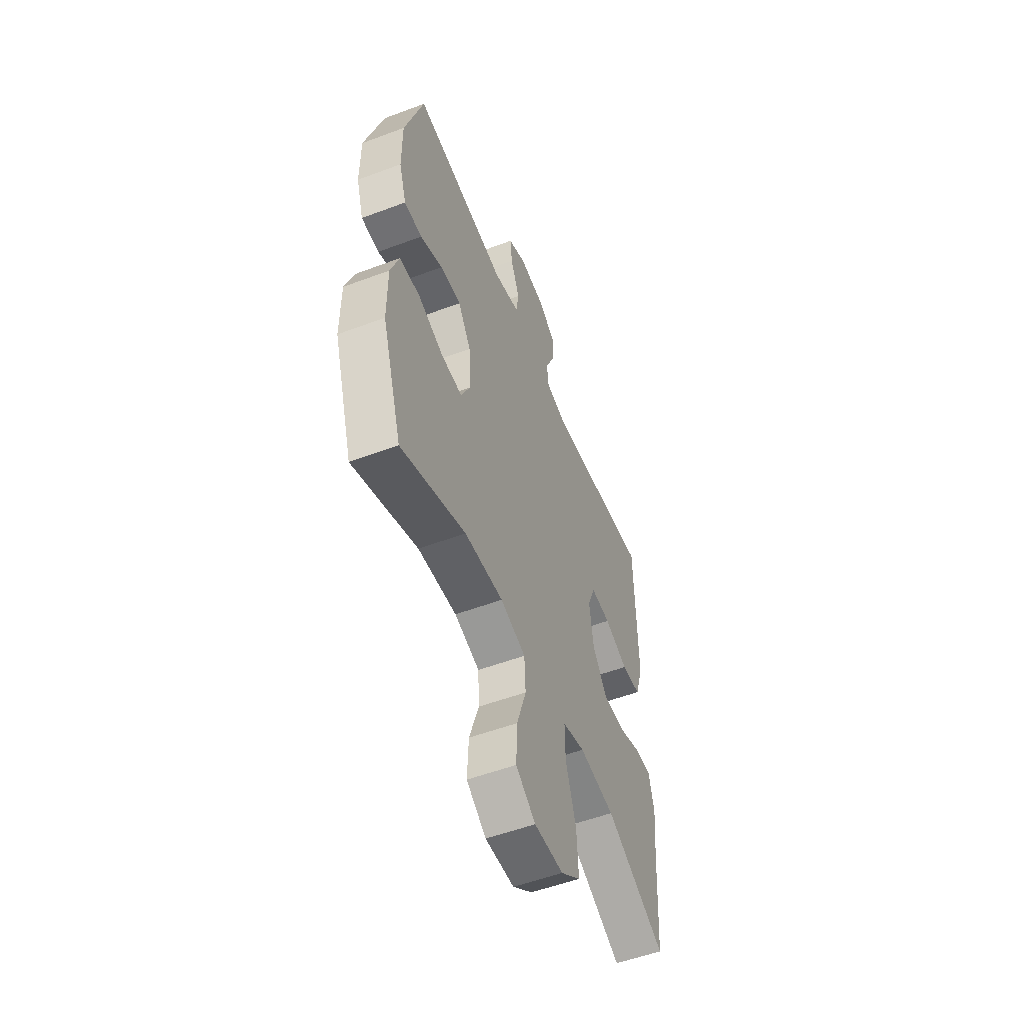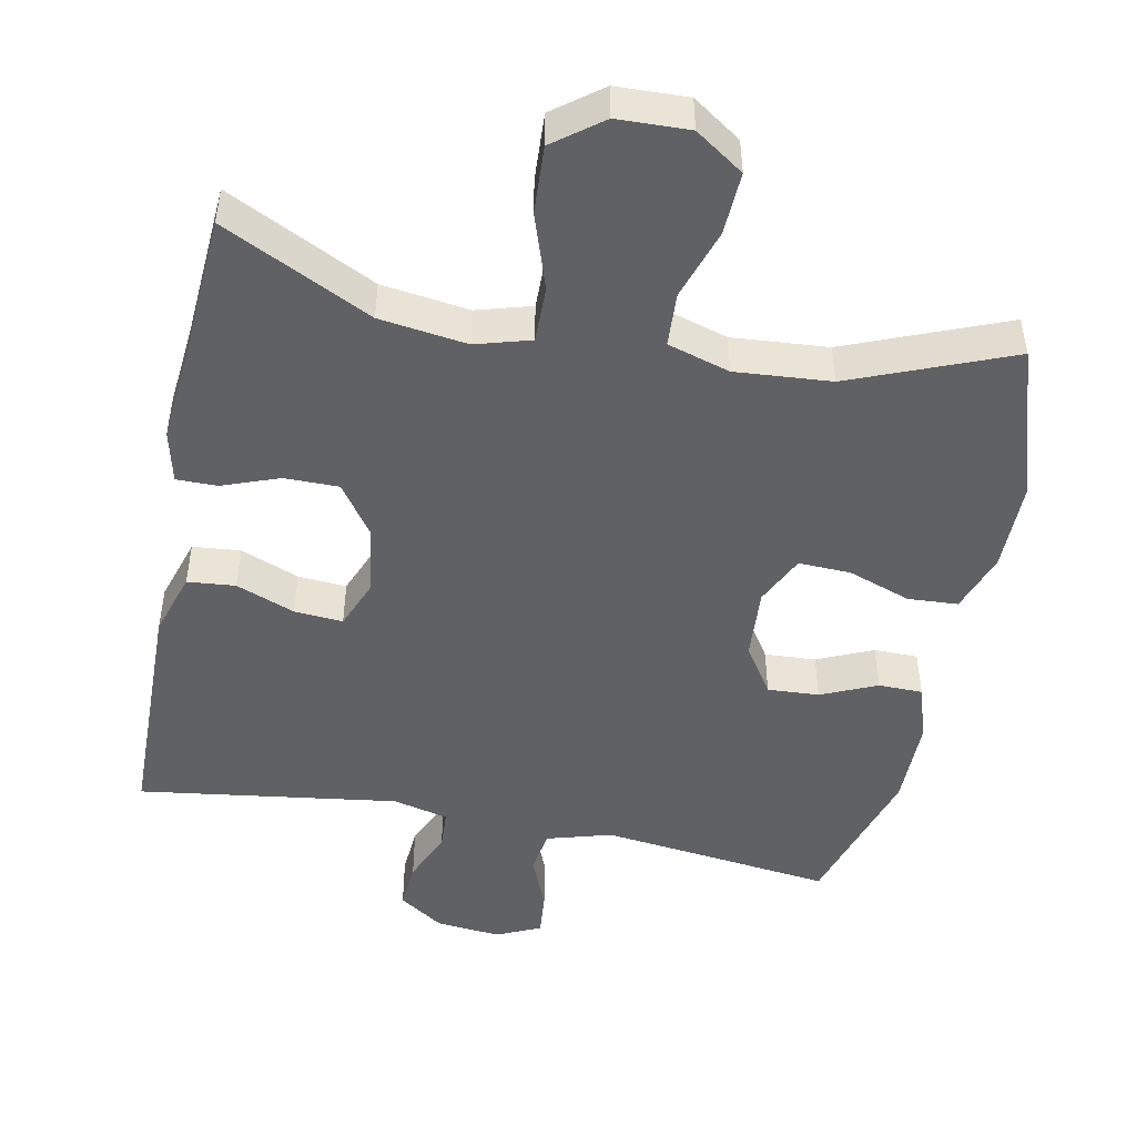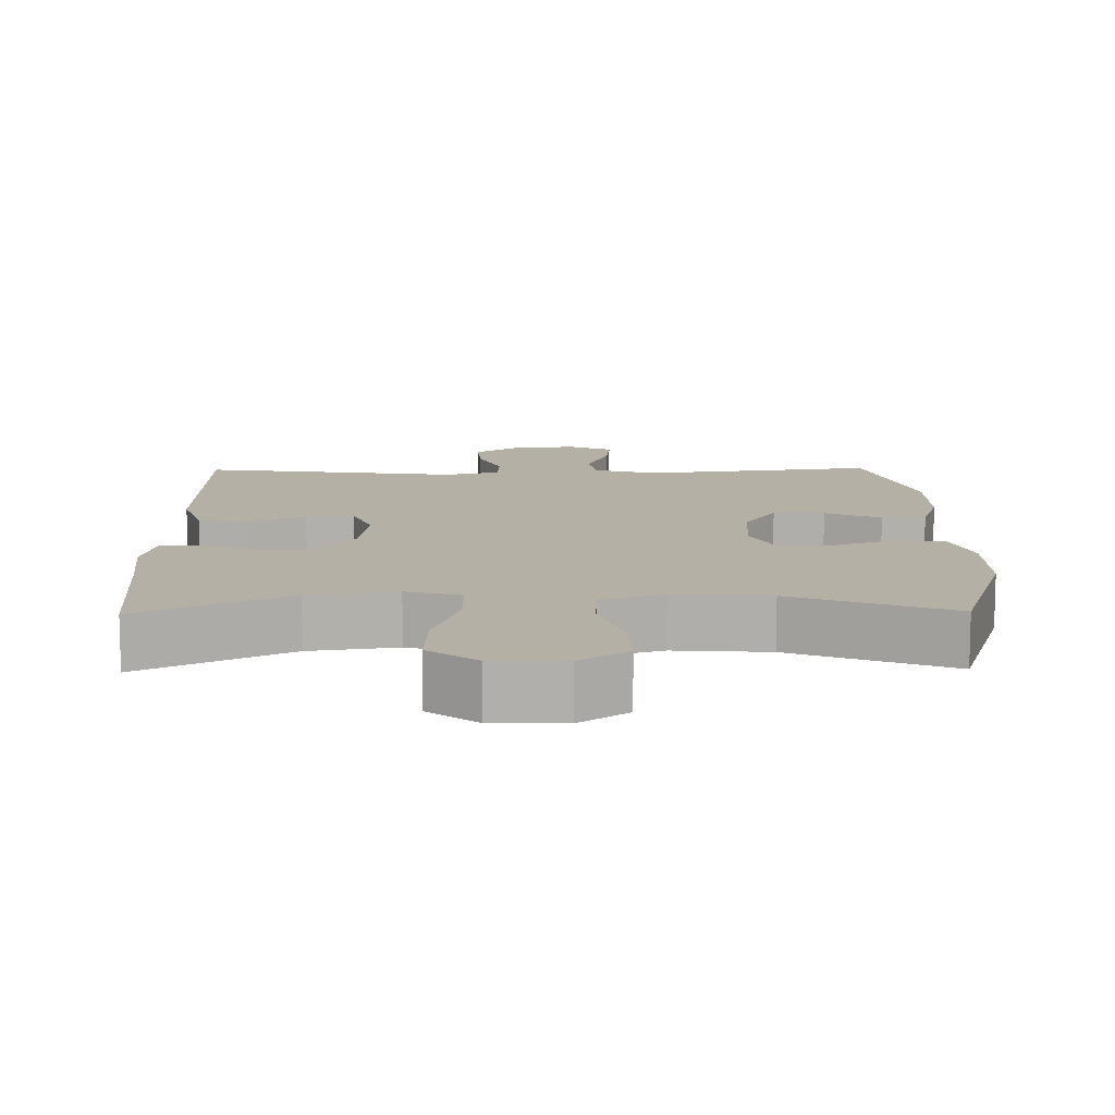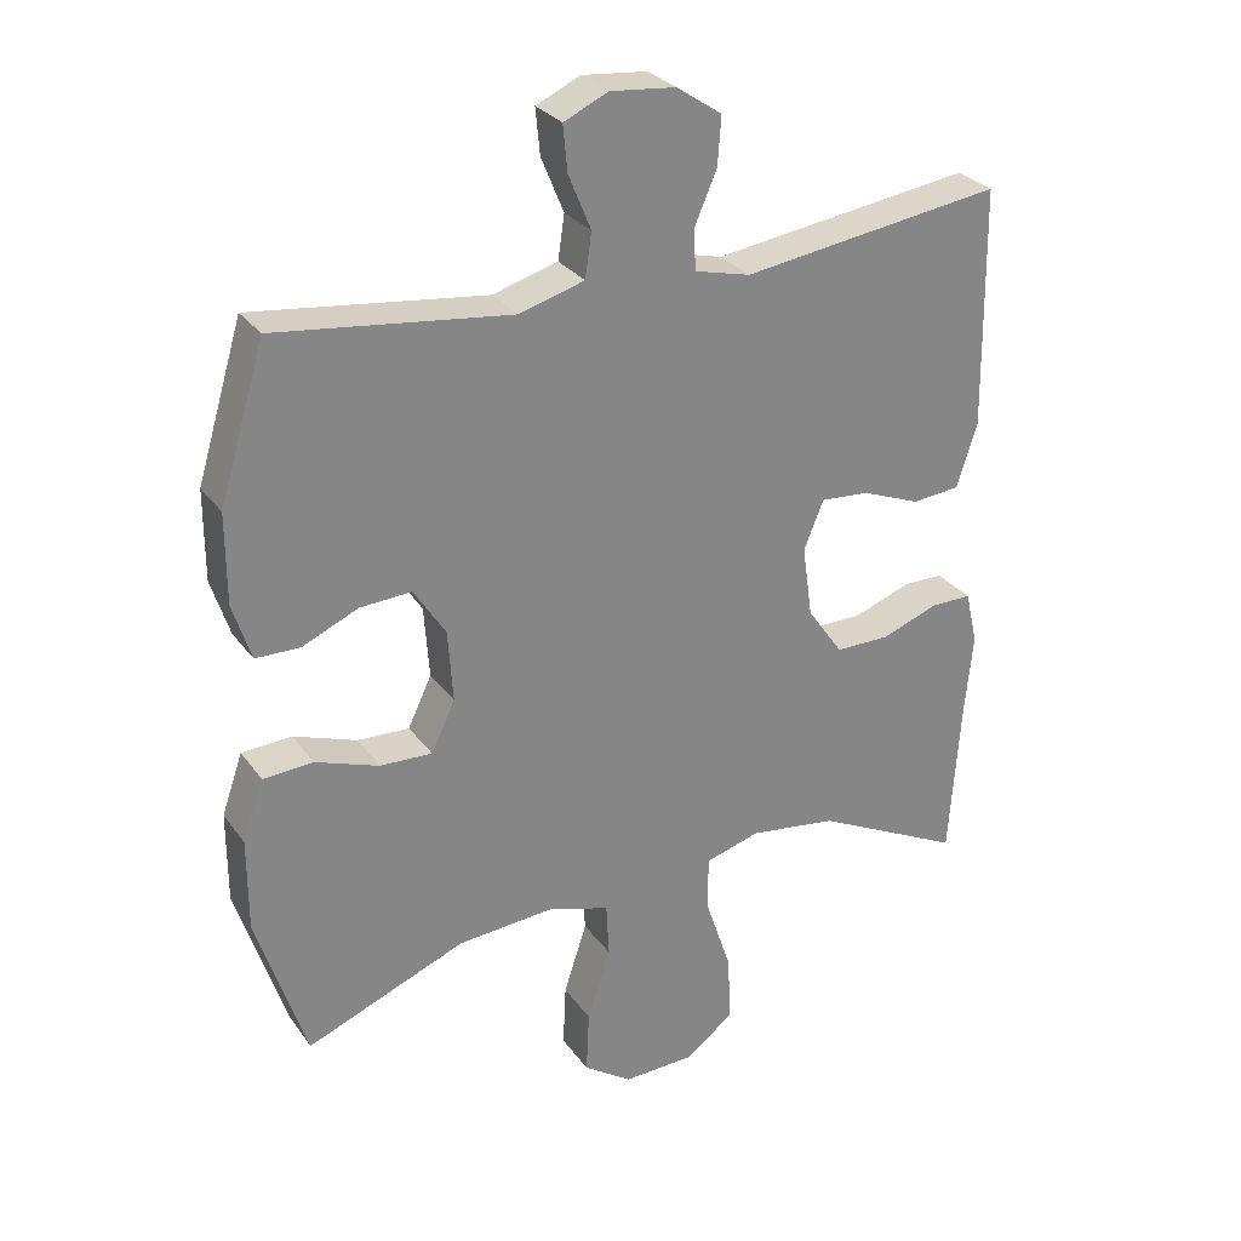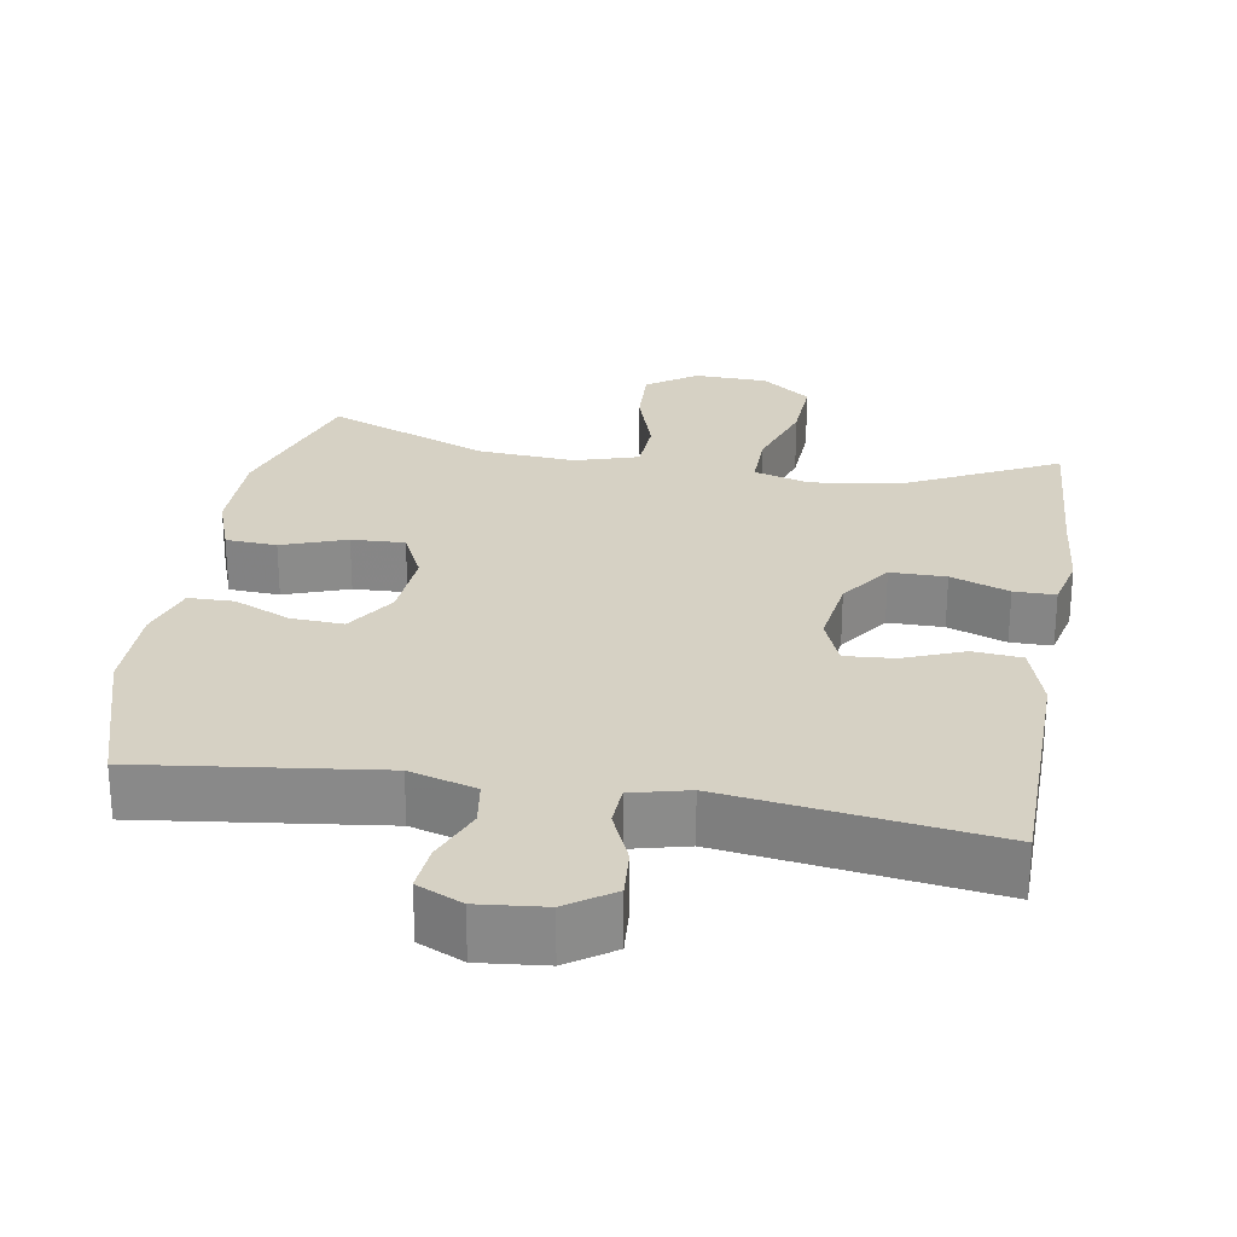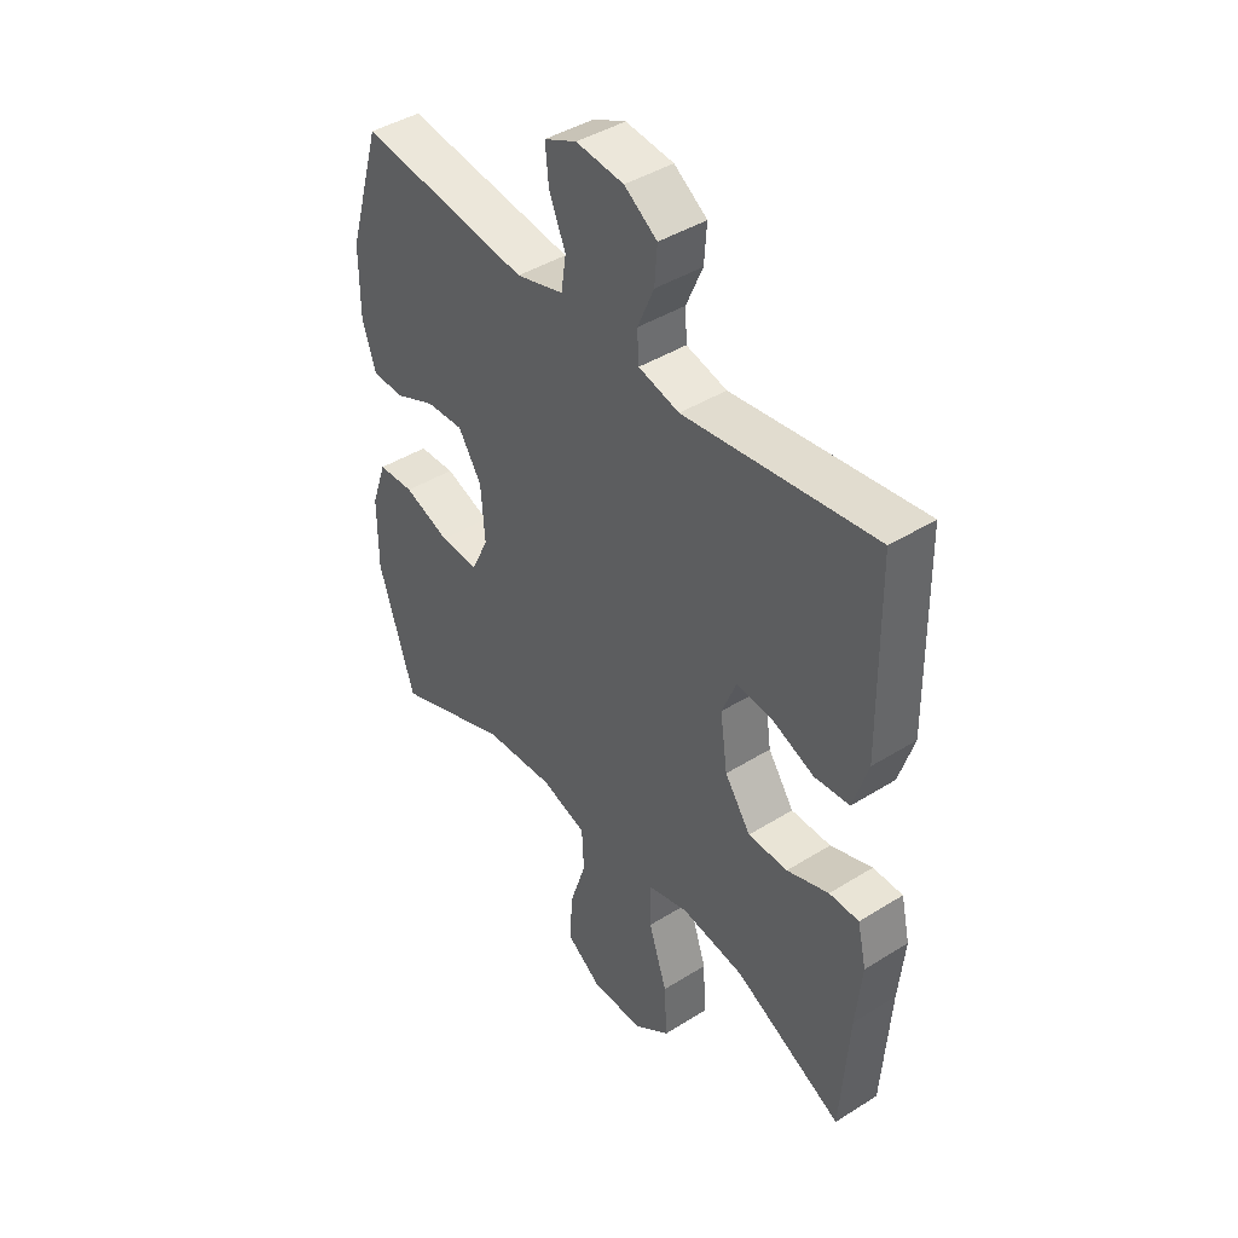
<metadata>
{"format":"obj","ext":"obj","renderer":"f3d","projection":"perspective","resolution":1024,"background":"white","views":[{"elev":-54.2,"azim":-68.3,"up":"+Z"},{"elev":-47.8,"azim":168.8,"up":"+Y"},{"elev":11.7,"azim":179.1,"up":"+Y"},{"elev":28.7,"azim":-28.6,"up":"+Z"},{"elev":26.6,"azim":9.5,"up":"+Y"},{"elev":42.7,"azim":53.3,"up":"+Z"}]}
</metadata>
<code>
v -0.5 0.07 0.5
v -0.178 0.07 0.46
v -0.088 0.07 0.486
v -0.079 0.07 0.547
v -0.11 0.07 0.622
v -0.116 0.07 0.685
v -0.055 0.07 0.713
v 0.035 0.07 0.704
v 0.097 0.07 0.662
v 0.092 0.07 0.596
v 0.061 0.07 0.524
v 0.064 0.07 0.469
v 0.141 0.07 0.45
v 0.5 0.07 0.5
v 0.503 0.07 0.304
v 0.505 0.07 0.17
v 0.477 0.07 0.081
v 0.411 0.07 0.075
v 0.33 0.07 0.107
v 0.263 0.07 0.112
v 0.236 0.07 0.045
v 0.25 0.07 -0.053
v 0.299 0.07 -0.123
v 0.374 0.07 -0.123
v 0.453 0.07 -0.094
v 0.509 0.07 -0.094
v 0.526 0.07 -0.167
v 0.515 0.07 -0.28
v 0.5 0.07 -0.5
v 0.295 0.07 -0.398
v 0.174 0.07 -0.381
v 0.098 0.07 -0.403
v 0.099 0.07 -0.481
v 0.134 0.07 -0.586
v 0.139 0.07 -0.68
v 0.072 0.07 -0.731
v -0.027 0.07 -0.734
v -0.094 0.07 -0.688
v -0.09 0.07 -0.601
v -0.058 0.07 -0.503
v -0.062 0.07 -0.428
v -0.148 0.07 -0.402
v -0.28 0.07 -0.412
v -0.5 0.07 -0.5
v -0.568 0.07 -0.289
v -0.568 0.07 -0.162
v -0.539 0.07 -0.079
v -0.47 0.07 -0.075
v -0.383 0.07 -0.106
v -0.311 0.07 -0.109
v -0.278 0.07 -0.04
v -0.285 0.07 0.059
v -0.329 0.07 0.127
v -0.4 0.07 0.123
v -0.477 0.07 0.089
v -0.538 0.07 0.09
v -0.563 0.07 0.168
v -0.563 0.07 0.291
v -0.5 0 0.5
v -0.178 0 0.46
v -0.088 0 0.486
v -0.079 0 0.547
v -0.11 0 0.622
v -0.116 0 0.685
v -0.055 0 0.713
v 0.035 0 0.704
v 0.097 0 0.662
v 0.092 0 0.596
v 0.061 0 0.524
v 0.064 0 0.469
v 0.141 0 0.45
v 0.5 0 0.5
v 0.503 0 0.304
v 0.505 0 0.17
v 0.477 0 0.081
v 0.411 0 0.075
v 0.33 0 0.107
v 0.263 0 0.112
v 0.236 0 0.045
v 0.25 0 -0.053
v 0.299 0 -0.123
v 0.374 0 -0.123
v 0.453 0 -0.094
v 0.509 0 -0.094
v 0.526 0 -0.167
v 0.515 0 -0.28
v 0.5 0 -0.5
v 0.295 0 -0.398
v 0.174 0 -0.381
v 0.098 0 -0.403
v 0.099 0 -0.481
v 0.134 0 -0.586
v 0.139 0 -0.68
v 0.072 0 -0.731
v -0.027 0 -0.734
v -0.094 0 -0.688
v -0.09 0 -0.601
v -0.058 0 -0.503
v -0.062 0 -0.428
v -0.148 0 -0.402
v -0.28 0 -0.412
v -0.5 0 -0.5
v -0.568 0 -0.289
v -0.568 0 -0.162
v -0.539 0 -0.079
v -0.47 0 -0.075
v -0.383 0 -0.106
v -0.311 0 -0.109
v -0.278 0 -0.04
v -0.285 0 0.059
v -0.329 0 0.127
v -0.4 0 0.123
v -0.477 0 0.089
v -0.538 0 0.09
v -0.563 0 0.168
v -0.563 0 0.291
f 58 1 2
f 57 58 2
f 56 57 2
f 55 56 2
f 54 55 2
f 53 54 2 3
f 52 53 3
f 51 52 3
f 47 48 49
f 46 47 49
f 45 46 49
f 44 45 49
f 43 44 49
f 42 43 49 50
f 41 42 50 51
f 38 39 40
f 37 38 40
f 36 37 40
f 35 36 40
f 34 35 40
f 33 34 40
f 32 33 40 41
f 41 51 3
f 32 41 3
f 31 32 3
f 28 29 30
f 28 30 31
f 27 28 31
f 26 27 31
f 25 26 31
f 24 25 31
f 17 18 19
f 16 17 19
f 15 16 19
f 14 15 19
f 13 14 19
f 12 13 19 20
f 9 10 11
f 8 9 11
f 7 8 11
f 6 7 11
f 5 6 11
f 4 5 11
f 4 11 12
f 12 20 21
f 4 12 21
f 3 4 21
f 23 24 31
f 22 23 31
f 3 21 22 31
f 60 59 116
f 60 116 115
f 60 115 114
f 60 114 113
f 60 113 112
f 61 60 112 111
f 61 111 110
f 61 110 109
f 107 106 105
f 107 105 104
f 107 104 103
f 107 103 102
f 107 102 101
f 108 107 101 100
f 109 108 100 99
f 98 97 96
f 98 96 95
f 98 95 94
f 98 94 93
f 98 93 92
f 98 92 91
f 99 98 91 90
f 61 109 99
f 61 99 90
f 61 90 89
f 88 87 86
f 89 88 86
f 89 86 85
f 89 85 84
f 89 84 83
f 89 83 82
f 77 76 75
f 77 75 74
f 77 74 73
f 77 73 72
f 77 72 71
f 78 77 71 70
f 69 68 67
f 69 67 66
f 69 66 65
f 69 65 64
f 69 64 63
f 69 63 62
f 70 69 62
f 79 78 70
f 79 70 62
f 79 62 61
f 89 82 81
f 89 81 80
f 89 80 79 61
f 1 59 60 2
f 2 60 61 3
f 3 61 62 4
f 4 62 63 5
f 5 63 64 6
f 6 64 65 7
f 7 65 66 8
f 8 66 67 9
f 9 67 68 10
f 10 68 69 11
f 11 69 70 12
f 12 70 71 13
f 13 71 72 14
f 14 72 73 15
f 15 73 74 16
f 16 74 75 17
f 17 75 76 18
f 18 76 77 19
f 19 77 78 20
f 20 78 79 21
f 21 79 80 22
f 22 80 81 23
f 23 81 82 24
f 24 82 83 25
f 25 83 84 26
f 26 84 85 27
f 27 85 86 28
f 28 86 87 29
f 29 87 88 30
f 30 88 89 31
f 31 89 90 32
f 32 90 91 33
f 33 91 92 34
f 34 92 93 35
f 35 93 94 36
f 36 94 95 37
f 37 95 96 38
f 38 96 97 39
f 39 97 98 40
f 40 98 99 41
f 41 99 100 42
f 42 100 101 43
f 43 101 102 44
f 44 102 103 45
f 45 103 104 46
f 46 104 105 47
f 47 105 106 48
f 48 106 107 49
f 49 107 108 50
f 50 108 109 51
f 51 109 110 52
f 52 110 111 53
f 53 111 112 54
f 54 112 113 55
f 55 113 114 56
f 56 114 115 57
f 57 115 116 58
f 58 116 59 1

</code>
